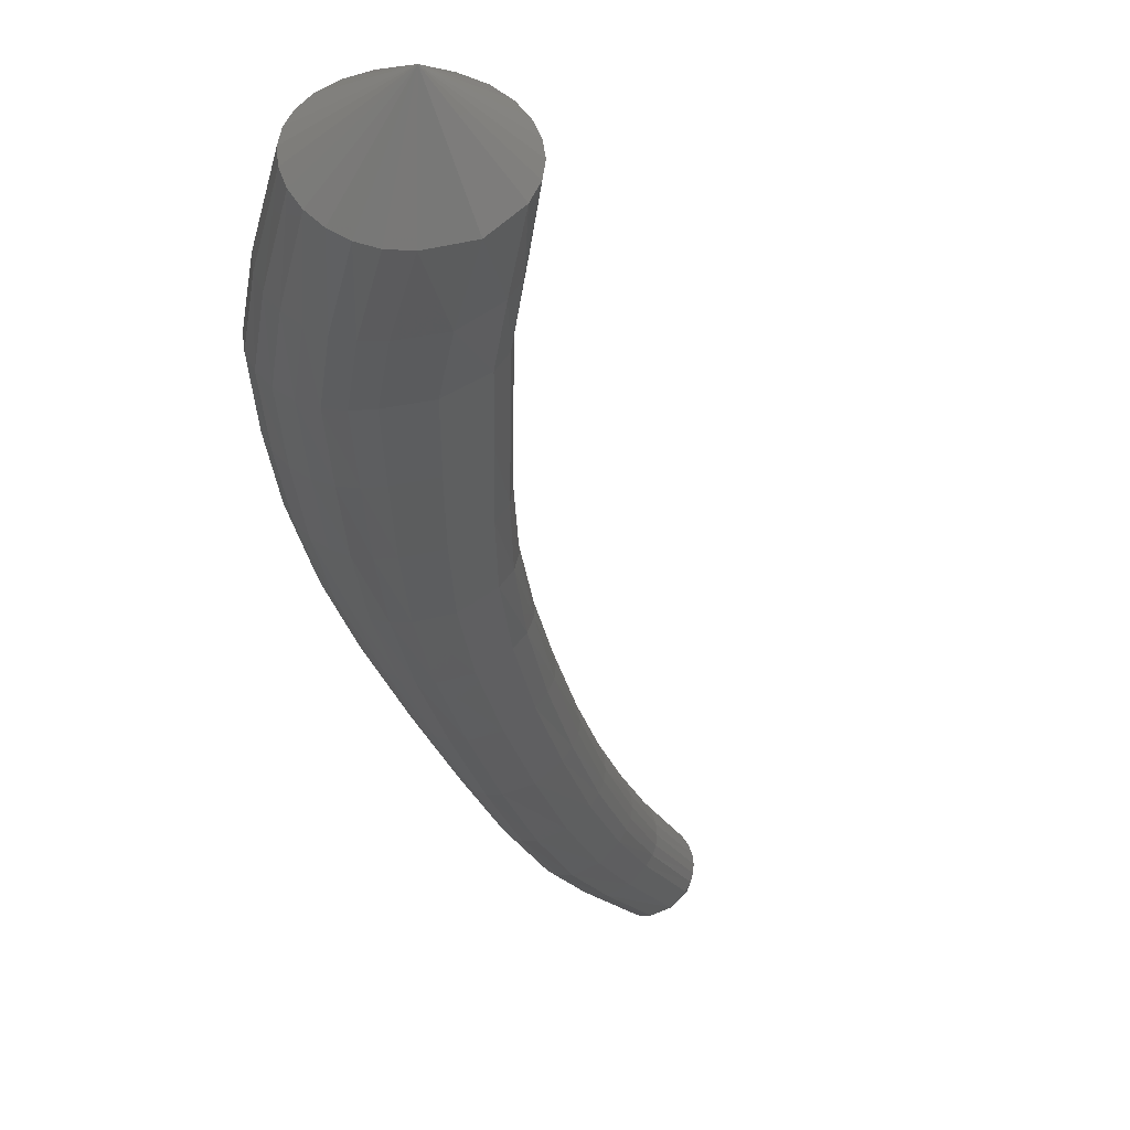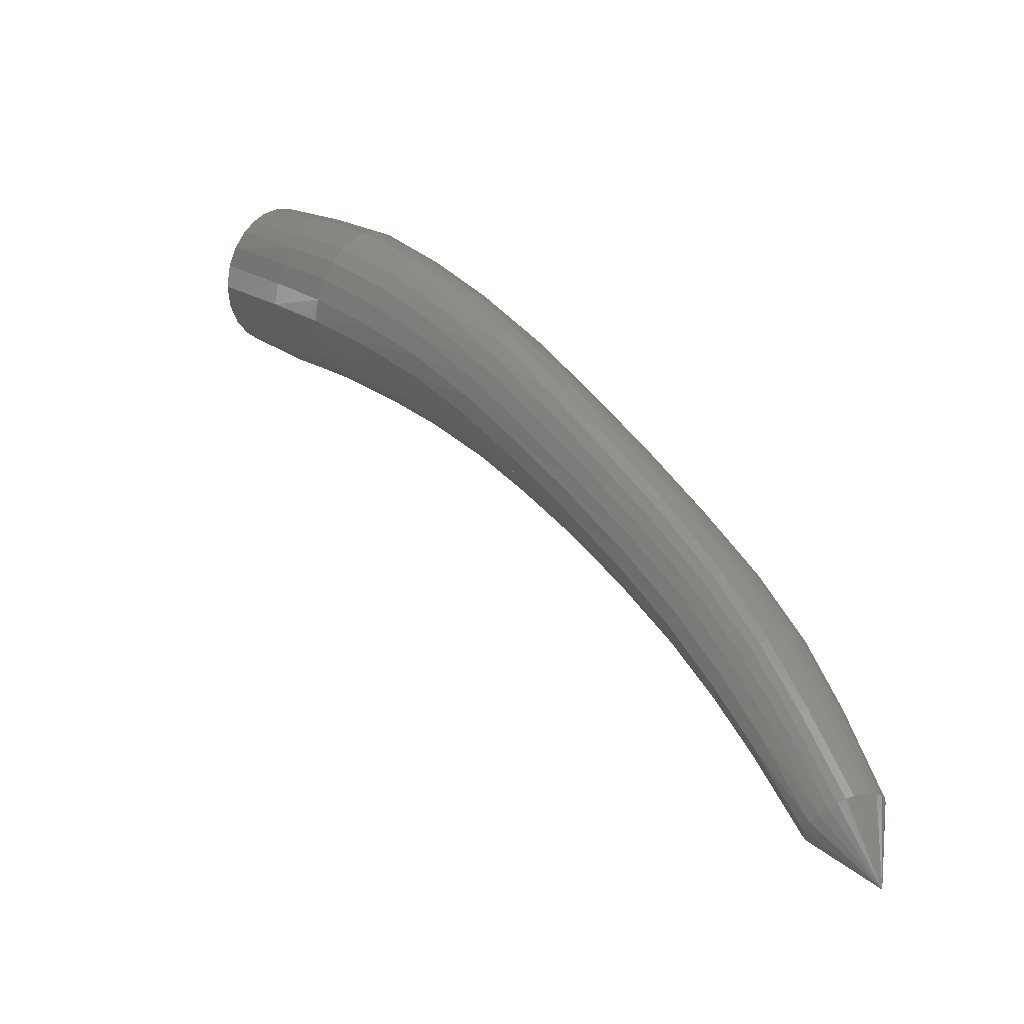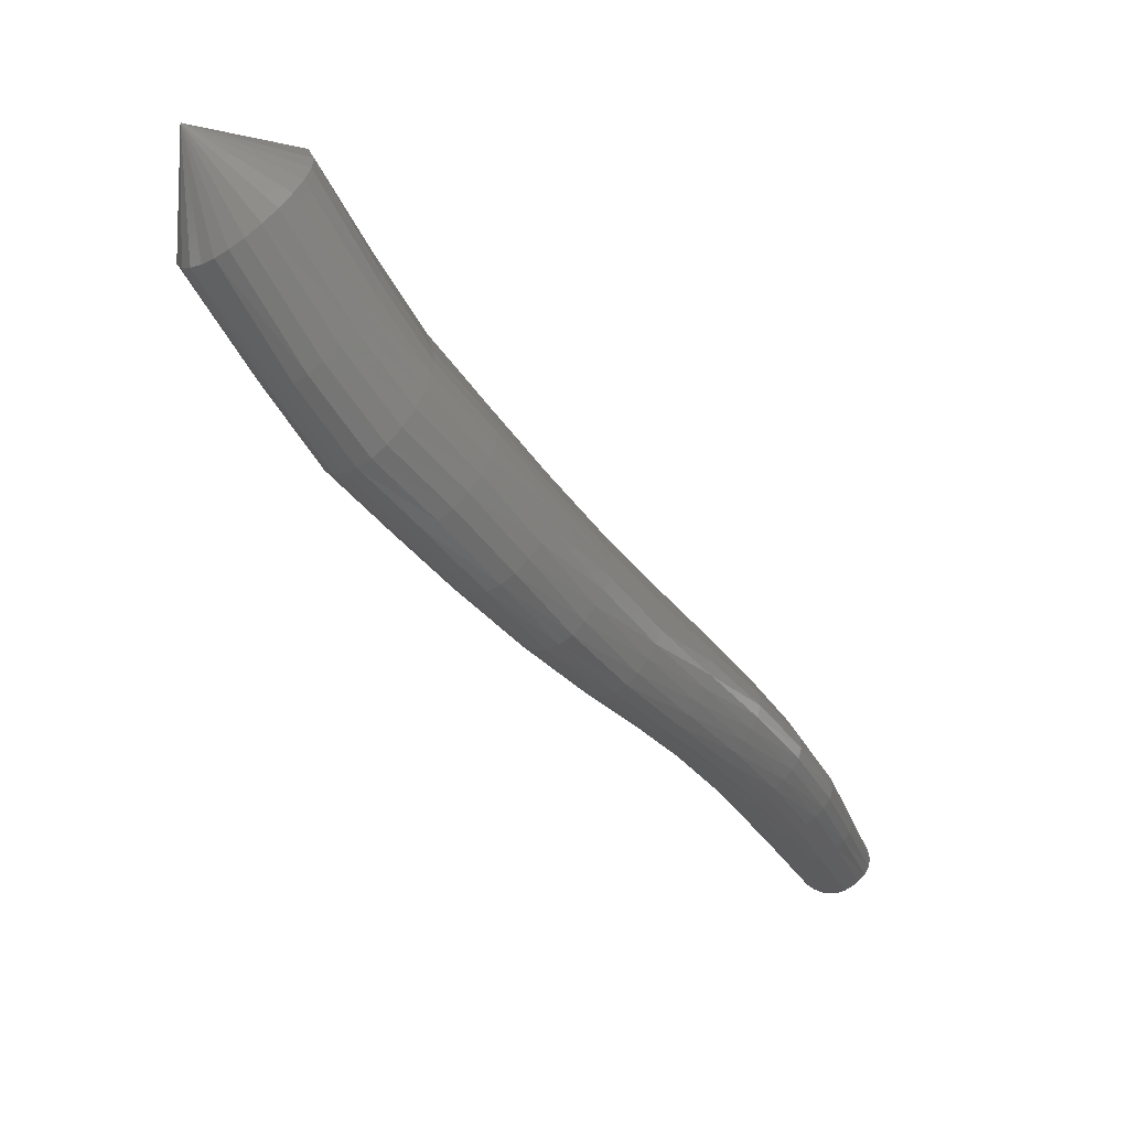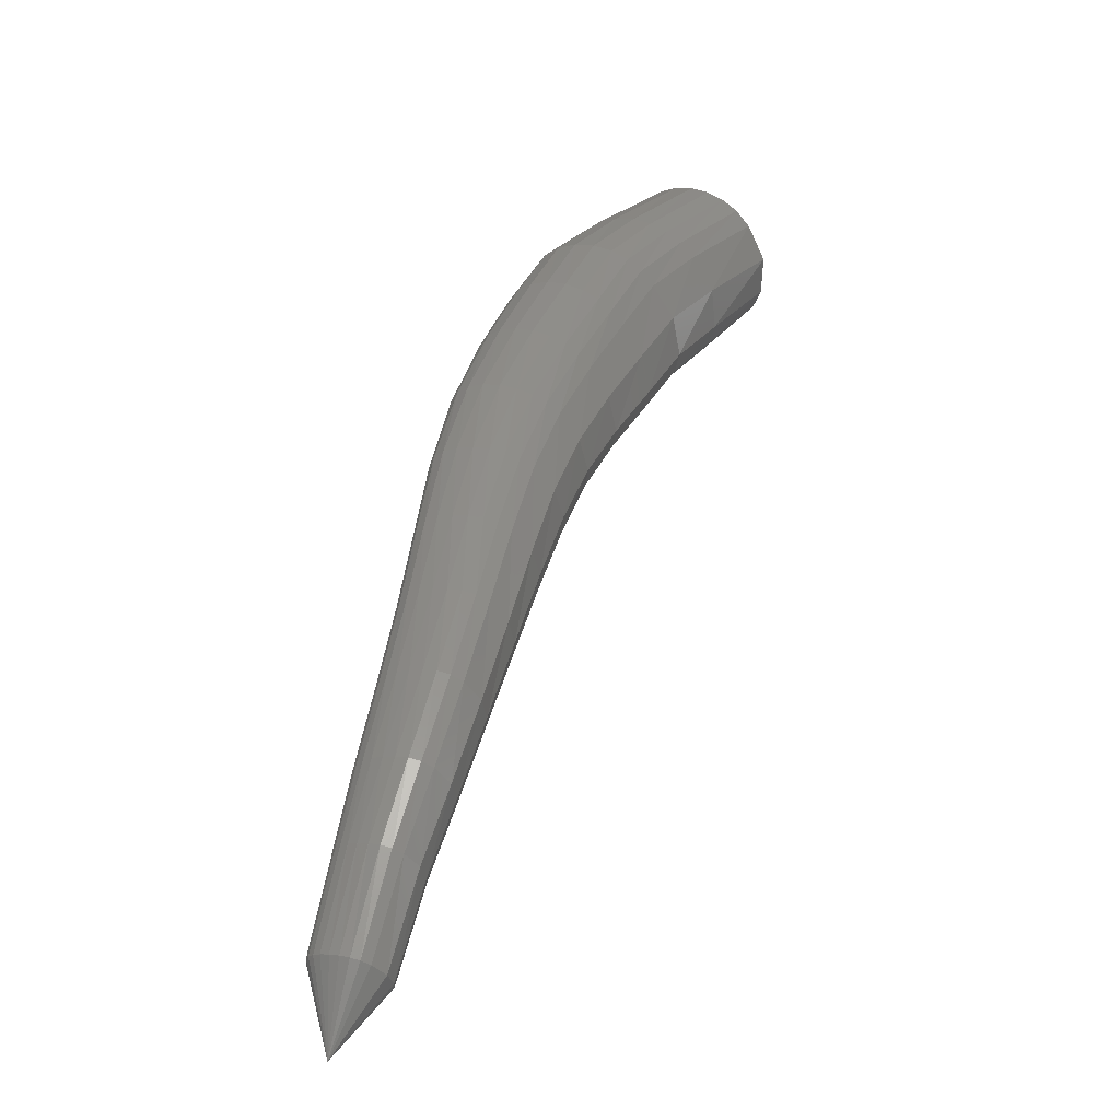
<metadata>
{"format":"stl","ext":"stl","renderer":"f3d","projection":"perspective","resolution":1024,"background":"white","views":[{"elev":0.7,"azim":47.5,"up":"+Y"},{"elev":-15.5,"azim":-95.2,"up":"+Z"},{"elev":79.7,"azim":-92.6,"up":"+Z"},{"elev":-3.2,"azim":-18.6,"up":"+Z"}]}
</metadata>
<code>
# stl→obj: 301 verts, 644 faces
v -96.65 20.04 119.6
v -96.8 17.76 118.3
v -97.28 17.58 119
v -98.67 16.61 117.2
v -99.23 16.46 117.9
v -100.1 15.68 116.3
v -100.6 15.54 117
v -101.3 14.54 115.2
v -101.8 14.39 115.9
v -102.5 13.41 114
v -103 13.26 114.7
v -103.6 12.33 112.9
v -104.1 12.17 113.5
v -104.5 11.26 111.7
v -105 11.09 112.2
v -105.4 10.17 110.3
v -105.9 9.989 110.7
v -106.2 9.101 108.8
v -106.7 8.898 109.2
v -107.1 8.109 107.2
v -107.5 7.882 107.6
v -107.9 7.292 105.6
v -108.4 7.052 105.9
v -108.7 6.703 104.1
v -109.1 6.475 104.3
v -109.5 6.015 102.1
v -109.9 5.837 102.3
v -110.6 6.111 100.6
v -97.6 17.6 119.4
v -99.55 16.46 118.3
v -100.9 15.51 117.4
v -102.1 14.36 116.2
v -103.3 13.24 115
v -104.4 12.16 113.7
v -105.4 11.09 112.4
v -106.2 9.986 110.9
v -107 8.894 109.3
v -107.8 7.873 107.7
v -108.6 7.034 106
v -109.3 6.449 104.4
v -110.1 5.819 102.4
v -97.92 17.72 119.7
v -99.88 16.54 118.6
v -101.3 15.55 117.6
v -102.4 14.39 116.4
v -103.6 13.28 115.2
v -104.7 12.22 113.9
v -105.7 11.15 112.5
v -106.5 10.06 111
v -107.2 8.971 109.4
v -108.1 7.958 107.8
v -108.9 7.117 106.1
v -109.6 6.519 104.5
v -110.3 5.871 102.5
v -98.25 17.91 119.9
v -100.2 16.7 118.8
v -101.6 15.67 117.8
v -102.7 14.51 116.7
v -103.9 13.4 115.4
v -105 12.35 114
v -106 11.28 112.6
v -106.8 10.19 111
v -107.5 9.118 109.5
v -108.3 8.119 107.8
v -109.1 7.282 106.1
v -109.7 6.668 104.5
v -110.5 5.984 102.5
v -98.58 18.18 120
v -100.6 16.93 118.9
v -102 15.87 118
v -103.1 14.7 116.8
v -104.2 13.59 115.5
v -105.4 12.54 114.1
v -106.3 11.46 112.6
v -107 10.37 111
v -107.8 9.309 109.5
v -108.5 8.322 107.8
v -109.3 7.489 106.1
v -109.9 6.861 104.5
v -110.6 6.14 102.5
v -98.88 18.49 120.1
v -101 17.22 118.9
v -102.4 16.14 118
v -103.5 14.96 116.9
v -104.6 13.85 115.6
v -105.7 12.77 114.1
v -106.6 11.68 112.6
v -107.3 10.59 111
v -108 9.521 109.4
v -108.7 8.537 107.8
v -109.4 7.703 106.1
v -110.1 7.062 104.5
v -110.7 6.317 102.5
v -99.13 18.82 120
v -101.2 17.53 118.9
v -102.7 16.45 118
v -103.8 15.27 116.9
v -104.9 14.14 115.6
v -105.9 13.04 114.1
v -106.8 11.93 112.5
v -107.5 10.81 111
v -108.2 9.74 109.4
v -108.9 8.75 107.7
v -109.6 7.911 106.1
v -110.1 7.257 104.5
v -110.8 6.5 102.5
v -99.3 19.13 119.9
v -101.5 17.85 118.8
v -102.9 16.76 117.8
v -104 15.58 116.7
v -105.1 14.44 115.5
v -106.1 13.31 114
v -106.9 12.18 112.4
v -107.6 11.04 110.8
v -108.3 9.956 109.3
v -108.9 8.958 107.6
v -109.6 8.111 106
v -110.2 7.443 104.4
v -110.9 6.679 102.4
v -99.4 19.43 119.8
v -101.6 18.14 118.5
v -103 17.06 117.6
v -104.1 15.88 116.5
v -105.2 14.73 115.3
v -106.2 13.58 113.8
v -107 12.42 112.2
v -107.6 11.26 110.7
v -108.3 10.17 109.1
v -109 9.16 107.5
v -109.6 8.305 105.9
v -110.2 7.622 104.3
v -110.9 6.855 102.4
v -99.44 19.7 119.5
v -101.6 18.41 118.3
v -103.1 17.33 117.3
v -104.1 16.16 116.3
v -105.2 15 115
v -106.1 13.83 113.6
v -106.9 12.64 112
v -107.6 11.47 110.5
v -108.2 10.36 109
v -108.9 9.356 107.4
v -109.6 8.496 105.8
v -110.2 7.8 104.3
v -110.9 7.03 102.3
v -99.39 19.96 119.2
v -101.5 18.64 117.9
v -103 17.58 117
v -104 16.41 115.9
v -105.1 15.23 114.7
v -106 14.04 113.3
v -106.8 12.84 111.8
v -107.5 11.66 110.3
v -108.1 10.55 108.8
v -108.8 9.549 107.2
v -109.5 8.688 105.7
v -110.1 7.98 104.1
v -110.8 7.208 102.2
v -99.27 20.18 118.8
v -101.3 18.84 117.5
v -102.8 17.78 116.6
v -103.9 16.61 115.5
v -104.9 15.43 114.4
v -105.8 14.22 113
v -106.6 13.01 111.5
v -107.3 11.83 110
v -108 10.73 108.6
v -108.7 9.737 107
v -109.4 8.881 105.5
v -110 8.166 104
v -110.6 7.378 102.1
v -99.03 20.34 118.4
v -101.1 18.98 117.1
v -102.5 17.93 116.1
v -103.6 16.76 115.1
v -104.6 15.56 114
v -105.5 14.35 112.7
v -106.3 13.14 111.2
v -107 11.98 109.8
v -107.7 10.9 108.3
v -108.5 9.92 106.8
v -109.2 9.075 105.3
v -109.8 8.354 103.8
v -110.4 7.528 102
v -98.7 20.39 117.9
v -100.7 19.05 116.7
v -102.1 17.99 115.7
v -103.2 16.8 114.7
v -104.2 15.6 113.6
v -105.2 14.4 112.3
v -105.9 13.21 111
v -106.7 12.07 109.5
v -107.4 11 108.1
v -108.2 10.03 106.6
v -108.9 9.197 105.1
v -109.5 8.474 103.7
v -110.2 7.606 101.8
v -98.29 20.31 117.5
v -100.3 18.99 116.3
v -101.7 17.91 115.4
v -102.8 16.7 114.4
v -103.8 15.51 113.3
v -104.7 14.34 112.1
v -105.5 13.17 110.8
v -106.3 12.04 109.3
v -107 10.97 107.9
v -107.8 9.994 106.4
v -108.5 9.153 104.9
v -109.2 8.429 103.6
v -109.9 7.561 101.7
v -97.89 20.12 117.2
v -99.86 18.84 116
v -101.2 17.75 115.1
v -102.4 16.54 114.1
v -103.4 15.36 113.1
v -104.3 14.2 111.9
v -105.1 13.05 110.6
v -105.9 11.92 109.2
v -106.7 10.84 107.8
v -107.4 9.85 106.3
v -108.2 8.999 104.9
v -108.9 8.279 103.5
v -109.7 7.432 101.7
v -97.54 19.86 117
v -99.46 18.62 115.8
v -100.8 17.54 114.9
v -102 16.33 114
v -103.1 15.17 112.9
v -104 14.03 111.8
v -104.8 12.89 110.5
v -105.6 11.75 109.2
v -106.4 10.65 107.8
v -107.2 9.655 106.3
v -108 8.797 104.9
v -108.7 8.085 103.5
v -109.5 7.262 101.7
v -97.25 19.58 116.9
v -99.11 18.36 115.7
v -100.5 17.3 114.9
v -101.6 16.1 113.9
v -102.7 14.95 112.8
v -103.7 13.83 111.7
v -104.5 12.69 110.5
v -105.3 11.54 109.2
v -106.1 10.44 107.8
v -107 9.436 106.4
v -107.8 8.576 104.9
v -108.5 7.876 103.5
v -109.4 7.077 101.7
v -97.01 19.28 116.9
v -98.8 18.07 115.7
v -100.1 17.03 114.9
v -101.3 15.84 113.8
v -102.5 14.7 112.8
v -103.4 13.59 111.7
v -104.3 12.46 110.6
v -105.1 11.32 109.3
v -106 10.22 107.9
v -106.9 9.21 106.4
v -107.7 8.354 105
v -108.5 7.669 103.6
v -109.3 6.891 101.7
v -96.83 18.96 117
v -98.57 17.75 115.8
v -99.88 16.74 114.9
v -101.1 15.56 113.9
v -102.3 14.42 112.9
v -103.3 13.32 111.8
v -104.1 12.2 110.7
v -105 11.08 109.4
v -105.9 9.989 108
v -106.8 8.986 106.5
v -107.7 8.137 105
v -108.4 7.469 103.6
v -109.3 6.71 101.8
v -96.7 18.64 117.2
v -98.43 17.43 116
v -99.73 16.43 115.1
v -100.9 15.26 114.1
v -102.1 14.14 113
v -103.2 13.05 112
v -104.1 11.94 110.9
v -105 10.83 109.6
v -105.9 9.758 108.2
v -106.8 8.764 106.7
v -107.7 7.925 105.2
v -108.4 7.275 103.7
v -109.3 6.534 101.8
v -96.66 18.29 117.5
v -98.41 17.09 116.4
v -99.72 16.12 115.5
v -101 14.96 114.4
v -102.2 13.84 113.3
v -103.2 12.76 112.3
v -104.2 11.67 111.2
v -105.1 10.58 109.8
v -106 9.514 108.4
v -106.9 8.527 106.9
v -107.7 7.698 105.3
v -108.5 7.069 103.8
v -109.3 6.343 101.9
f 1 1 2
f 2 1 3
f 2 3 4
f 4 3 5
f 4 5 6
f 6 5 7
f 6 7 8
f 8 7 9
f 8 9 10
f 10 9 11
f 10 11 12
f 12 11 13
f 12 13 14
f 14 13 15
f 14 15 16
f 16 15 17
f 16 17 18
f 18 17 19
f 18 19 20
f 20 19 21
f 20 21 22
f 22 21 23
f 22 23 24
f 24 23 25
f 24 25 26
f 26 25 27
f 26 27 28
f 28 27 28
f 1 1 3
f 3 1 29
f 3 29 5
f 5 29 30
f 5 30 7
f 7 30 31
f 7 31 9
f 9 31 32
f 9 32 11
f 11 32 33
f 11 33 13
f 13 33 34
f 13 34 15
f 15 34 35
f 15 35 17
f 17 35 36
f 17 36 19
f 19 36 37
f 19 37 21
f 21 37 38
f 21 38 23
f 23 38 39
f 23 39 25
f 25 39 40
f 25 40 27
f 27 40 41
f 27 41 28
f 28 41 28
f 1 1 29
f 29 1 42
f 29 42 30
f 30 42 43
f 30 43 31
f 31 43 44
f 31 44 32
f 32 44 45
f 32 45 33
f 33 45 46
f 33 46 34
f 34 46 47
f 34 47 35
f 35 47 48
f 35 48 36
f 36 48 49
f 36 49 37
f 37 49 50
f 37 50 38
f 38 50 51
f 38 51 39
f 39 51 52
f 39 52 40
f 40 52 53
f 40 53 41
f 41 53 54
f 41 54 28
f 28 54 28
f 1 1 42
f 42 1 55
f 42 55 43
f 43 55 56
f 43 56 44
f 44 56 57
f 44 57 45
f 45 57 58
f 45 58 46
f 46 58 59
f 46 59 47
f 47 59 60
f 47 60 48
f 48 60 61
f 48 61 49
f 49 61 62
f 49 62 50
f 50 62 63
f 50 63 51
f 51 63 64
f 51 64 52
f 52 64 65
f 52 65 53
f 53 65 66
f 53 66 54
f 54 66 67
f 54 67 28
f 28 67 28
f 1 1 55
f 55 1 68
f 55 68 56
f 56 68 69
f 56 69 57
f 57 69 70
f 57 70 58
f 58 70 71
f 58 71 59
f 59 71 72
f 59 72 60
f 60 72 73
f 60 73 61
f 61 73 74
f 61 74 62
f 62 74 75
f 62 75 63
f 63 75 76
f 63 76 64
f 64 76 77
f 64 77 65
f 65 77 78
f 65 78 66
f 66 78 79
f 66 79 67
f 67 79 80
f 67 80 28
f 28 80 28
f 1 1 68
f 68 1 81
f 68 81 69
f 69 81 82
f 69 82 70
f 70 82 83
f 70 83 71
f 71 83 84
f 71 84 72
f 72 84 85
f 72 85 73
f 73 85 86
f 73 86 74
f 74 86 87
f 74 87 75
f 75 87 88
f 75 88 76
f 76 88 89
f 76 89 77
f 77 89 90
f 77 90 78
f 78 90 91
f 78 91 79
f 79 91 92
f 79 92 80
f 80 92 93
f 80 93 28
f 28 93 28
f 1 1 81
f 81 1 94
f 81 94 82
f 82 94 95
f 82 95 83
f 83 95 96
f 83 96 84
f 84 96 97
f 84 97 85
f 85 97 98
f 85 98 86
f 86 98 99
f 86 99 87
f 87 99 100
f 87 100 88
f 88 100 101
f 88 101 89
f 89 101 102
f 89 102 90
f 90 102 103
f 90 103 91
f 91 103 104
f 91 104 92
f 92 104 105
f 92 105 93
f 93 105 106
f 93 106 28
f 28 106 28
f 1 1 94
f 94 1 107
f 94 107 95
f 95 107 108
f 95 108 96
f 96 108 109
f 96 109 97
f 97 109 110
f 97 110 98
f 98 110 111
f 98 111 99
f 99 111 112
f 99 112 100
f 100 112 113
f 100 113 101
f 101 113 114
f 101 114 102
f 102 114 115
f 102 115 103
f 103 115 116
f 103 116 104
f 104 116 117
f 104 117 105
f 105 117 118
f 105 118 106
f 106 118 119
f 106 119 28
f 28 119 28
f 1 1 107
f 107 1 120
f 107 120 108
f 108 120 121
f 108 121 109
f 109 121 122
f 109 122 110
f 110 122 123
f 110 123 111
f 111 123 124
f 111 124 112
f 112 124 125
f 112 125 113
f 113 125 126
f 113 126 114
f 114 126 127
f 114 127 115
f 115 127 128
f 115 128 116
f 116 128 129
f 116 129 117
f 117 129 130
f 117 130 118
f 118 130 131
f 118 131 119
f 119 131 132
f 119 132 28
f 28 132 28
f 1 1 120
f 120 1 133
f 120 133 121
f 121 133 134
f 121 134 122
f 122 134 135
f 122 135 123
f 123 135 136
f 123 136 124
f 124 136 137
f 124 137 125
f 125 137 138
f 125 138 126
f 126 138 139
f 126 139 127
f 127 139 140
f 127 140 128
f 128 140 141
f 128 141 129
f 129 141 142
f 129 142 130
f 130 142 143
f 130 143 131
f 131 143 144
f 131 144 132
f 132 144 145
f 132 145 28
f 28 145 28
f 1 1 133
f 133 1 146
f 133 146 134
f 134 146 147
f 134 147 135
f 135 147 148
f 135 148 136
f 136 148 149
f 136 149 137
f 137 149 150
f 137 150 138
f 138 150 151
f 138 151 139
f 139 151 152
f 139 152 140
f 140 152 153
f 140 153 141
f 141 153 154
f 141 154 142
f 142 154 155
f 142 155 143
f 143 155 156
f 143 156 144
f 144 156 157
f 144 157 145
f 145 157 158
f 145 158 28
f 28 158 28
f 1 1 146
f 146 1 159
f 146 159 147
f 147 159 160
f 147 160 148
f 148 160 161
f 148 161 149
f 149 161 162
f 149 162 150
f 150 162 163
f 150 163 151
f 151 163 164
f 151 164 152
f 152 164 165
f 152 165 153
f 153 165 166
f 153 166 154
f 154 166 167
f 154 167 155
f 155 167 168
f 155 168 156
f 156 168 169
f 156 169 157
f 157 169 170
f 157 170 158
f 158 170 171
f 158 171 28
f 28 171 28
f 1 1 159
f 159 1 172
f 159 172 160
f 160 172 173
f 160 173 161
f 161 173 174
f 161 174 162
f 162 174 175
f 162 175 163
f 163 175 176
f 163 176 164
f 164 176 177
f 164 177 165
f 165 177 178
f 165 178 166
f 166 178 179
f 166 179 167
f 167 179 180
f 167 180 168
f 168 180 181
f 168 181 169
f 169 181 182
f 169 182 170
f 170 182 183
f 170 183 171
f 171 183 184
f 171 184 28
f 28 184 28
f 1 1 172
f 172 1 185
f 172 185 173
f 173 185 186
f 173 186 174
f 174 186 187
f 174 187 175
f 175 187 188
f 175 188 176
f 176 188 189
f 176 189 177
f 177 189 190
f 177 190 178
f 178 190 191
f 178 191 179
f 179 191 192
f 179 192 180
f 180 192 193
f 180 193 181
f 181 193 194
f 181 194 182
f 182 194 195
f 182 195 183
f 183 195 196
f 183 196 184
f 184 196 197
f 184 197 28
f 28 197 28
f 1 1 185
f 185 1 198
f 185 198 186
f 186 198 199
f 186 199 187
f 187 199 200
f 187 200 188
f 188 200 201
f 188 201 189
f 189 201 202
f 189 202 190
f 190 202 203
f 190 203 191
f 191 203 204
f 191 204 192
f 192 204 205
f 192 205 193
f 193 205 206
f 193 206 194
f 194 206 207
f 194 207 195
f 195 207 208
f 195 208 196
f 196 208 209
f 196 209 197
f 197 209 210
f 197 210 28
f 28 210 28
f 1 1 198
f 198 1 211
f 198 211 199
f 199 211 212
f 199 212 200
f 200 212 213
f 200 213 201
f 201 213 214
f 201 214 202
f 202 214 215
f 202 215 203
f 203 215 216
f 203 216 204
f 204 216 217
f 204 217 205
f 205 217 218
f 205 218 206
f 206 218 219
f 206 219 207
f 207 219 220
f 207 220 208
f 208 220 221
f 208 221 209
f 209 221 222
f 209 222 210
f 210 222 223
f 210 223 28
f 28 223 28
f 1 1 211
f 211 1 224
f 211 224 212
f 212 224 225
f 212 225 213
f 213 225 226
f 213 226 214
f 214 226 227
f 214 227 215
f 215 227 228
f 215 228 216
f 216 228 229
f 216 229 217
f 217 229 230
f 217 230 218
f 218 230 231
f 218 231 219
f 219 231 232
f 219 232 220
f 220 232 233
f 220 233 221
f 221 233 234
f 221 234 222
f 222 234 235
f 222 235 223
f 223 235 236
f 223 236 28
f 28 236 28
f 1 1 224
f 224 1 237
f 224 237 225
f 225 237 238
f 225 238 226
f 226 238 239
f 226 239 227
f 227 239 240
f 227 240 228
f 228 240 241
f 228 241 229
f 229 241 242
f 229 242 230
f 230 242 243
f 230 243 231
f 231 243 244
f 231 244 232
f 232 244 245
f 232 245 233
f 233 245 246
f 233 246 234
f 234 246 247
f 234 247 235
f 235 247 248
f 235 248 236
f 236 248 249
f 236 249 28
f 28 249 28
f 1 1 237
f 237 1 250
f 237 250 238
f 238 250 251
f 238 251 239
f 239 251 252
f 239 252 240
f 240 252 253
f 240 253 241
f 241 253 254
f 241 254 242
f 242 254 255
f 242 255 243
f 243 255 256
f 243 256 244
f 244 256 257
f 244 257 245
f 245 257 258
f 245 258 246
f 246 258 259
f 246 259 247
f 247 259 260
f 247 260 248
f 248 260 261
f 248 261 249
f 249 261 262
f 249 262 28
f 28 262 28
f 1 1 250
f 250 1 263
f 250 263 251
f 251 263 264
f 251 264 252
f 252 264 265
f 252 265 253
f 253 265 266
f 253 266 254
f 254 266 267
f 254 267 255
f 255 267 268
f 255 268 256
f 256 268 269
f 256 269 257
f 257 269 270
f 257 270 258
f 258 270 271
f 258 271 259
f 259 271 272
f 259 272 260
f 260 272 273
f 260 273 261
f 261 273 274
f 261 274 262
f 262 274 275
f 262 275 28
f 28 275 28
f 1 1 263
f 263 1 276
f 263 276 264
f 264 276 277
f 264 277 265
f 265 277 278
f 265 278 266
f 266 278 279
f 266 279 267
f 267 279 280
f 267 280 268
f 268 280 281
f 268 281 269
f 269 281 282
f 269 282 270
f 270 282 283
f 270 283 271
f 271 283 284
f 271 284 272
f 272 284 285
f 272 285 273
f 273 285 286
f 273 286 274
f 274 286 287
f 274 287 275
f 275 287 288
f 275 288 28
f 28 288 28
f 1 1 276
f 276 1 289
f 276 289 277
f 277 289 290
f 277 290 278
f 278 290 291
f 278 291 279
f 279 291 292
f 279 292 280
f 280 292 293
f 280 293 281
f 281 293 294
f 281 294 282
f 282 294 295
f 282 295 283
f 283 295 296
f 283 296 284
f 284 296 297
f 284 297 285
f 285 297 298
f 285 298 286
f 286 298 299
f 286 299 287
f 287 299 300
f 287 300 288
f 288 300 301
f 288 301 28
f 28 301 28
f 1 1 289
f 289 1 2
f 289 2 290
f 290 2 4
f 290 4 291
f 291 4 6
f 291 6 292
f 292 6 8
f 292 8 293
f 293 8 10
f 293 10 294
f 294 10 12
f 294 12 295
f 295 12 14
f 295 14 296
f 296 14 16
f 296 16 297
f 297 16 18
f 297 18 298
f 298 18 20
f 298 20 299
f 299 20 22
f 299 22 300
f 300 22 24
f 300 24 301
f 301 24 26
f 301 26 28
f 28 26 28

</code>
